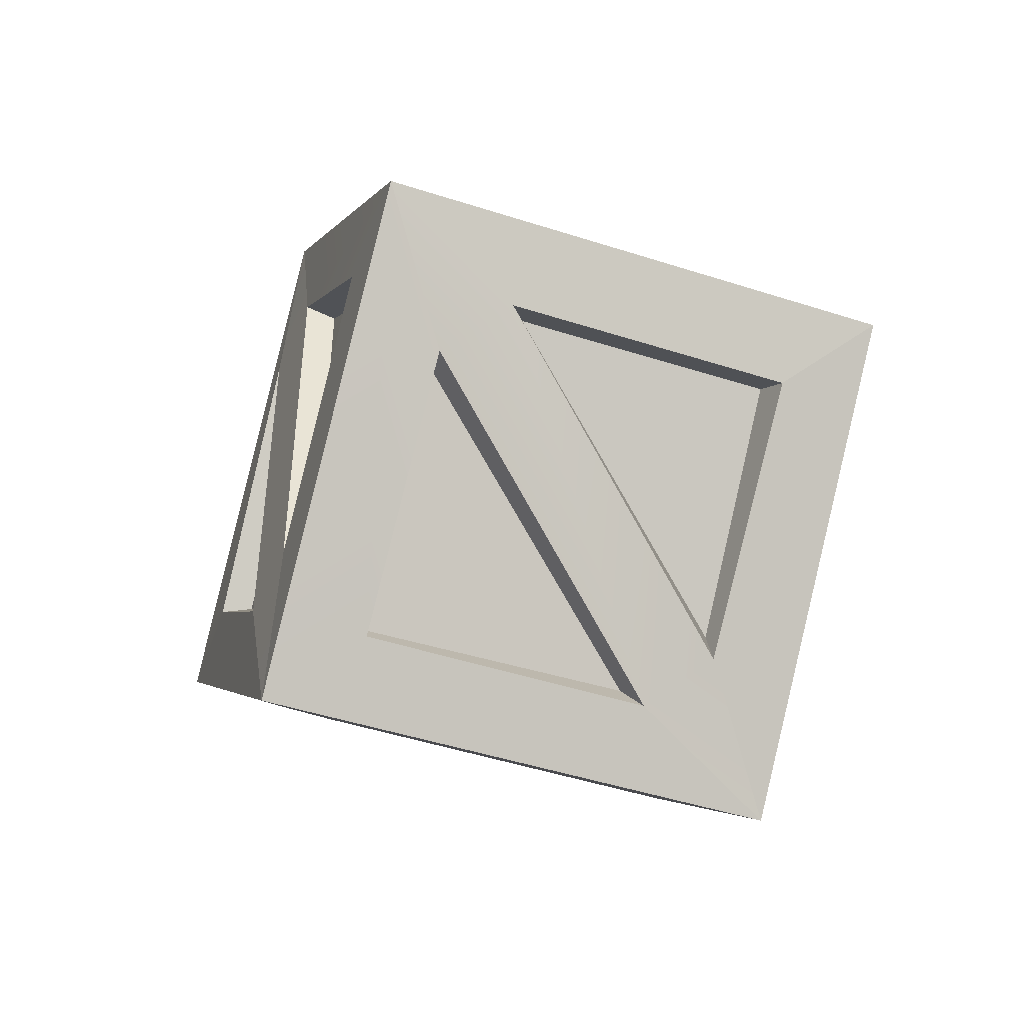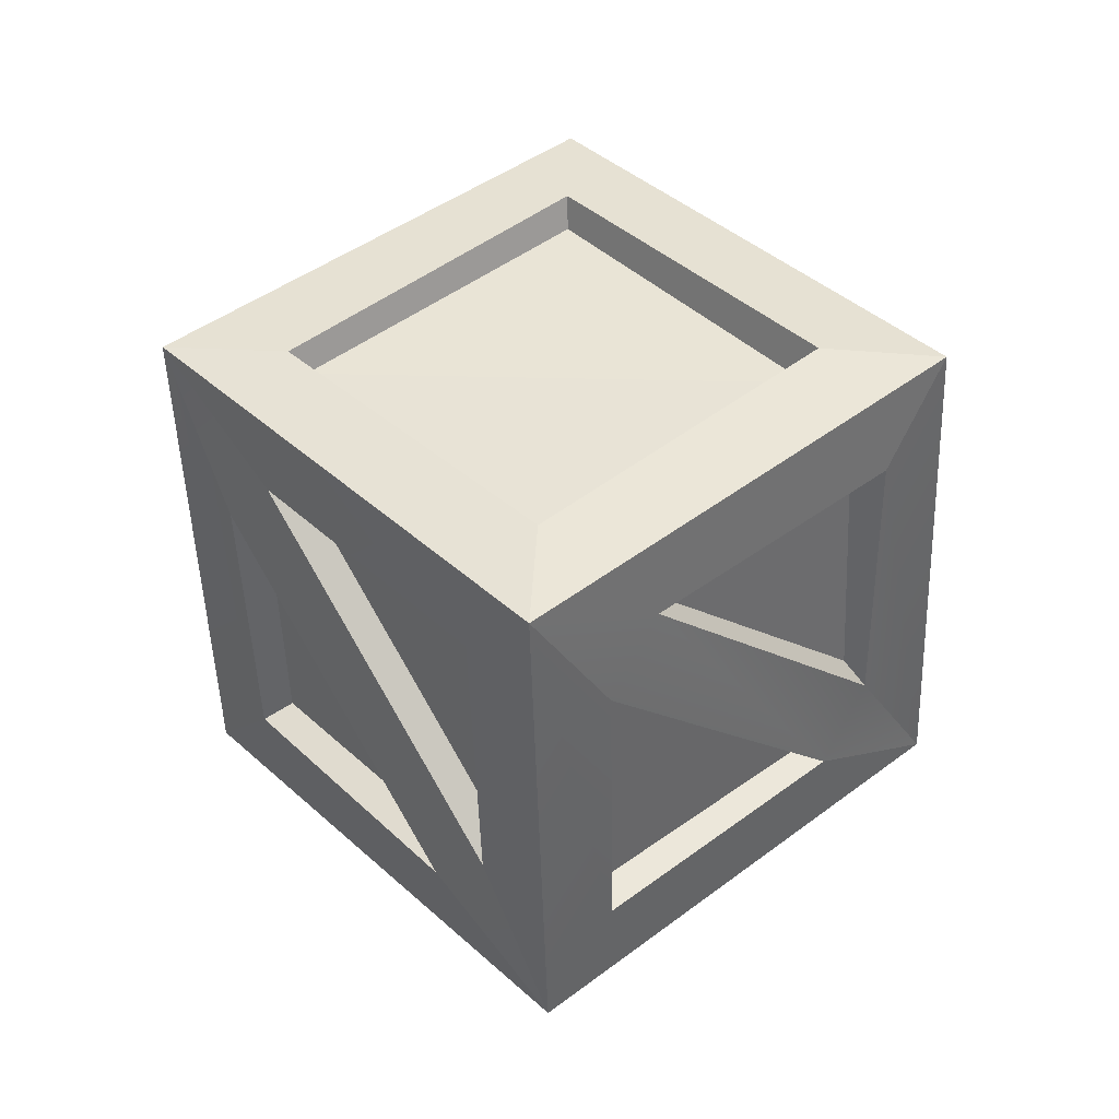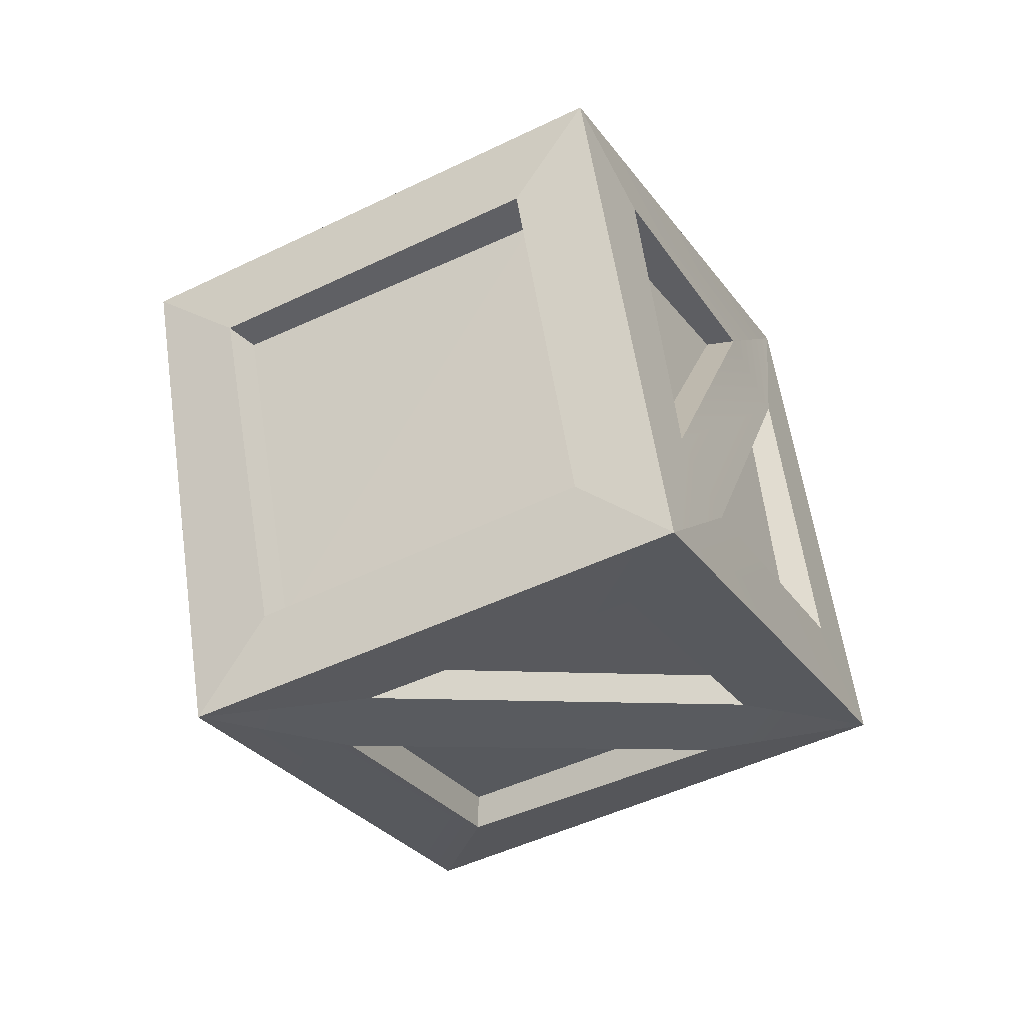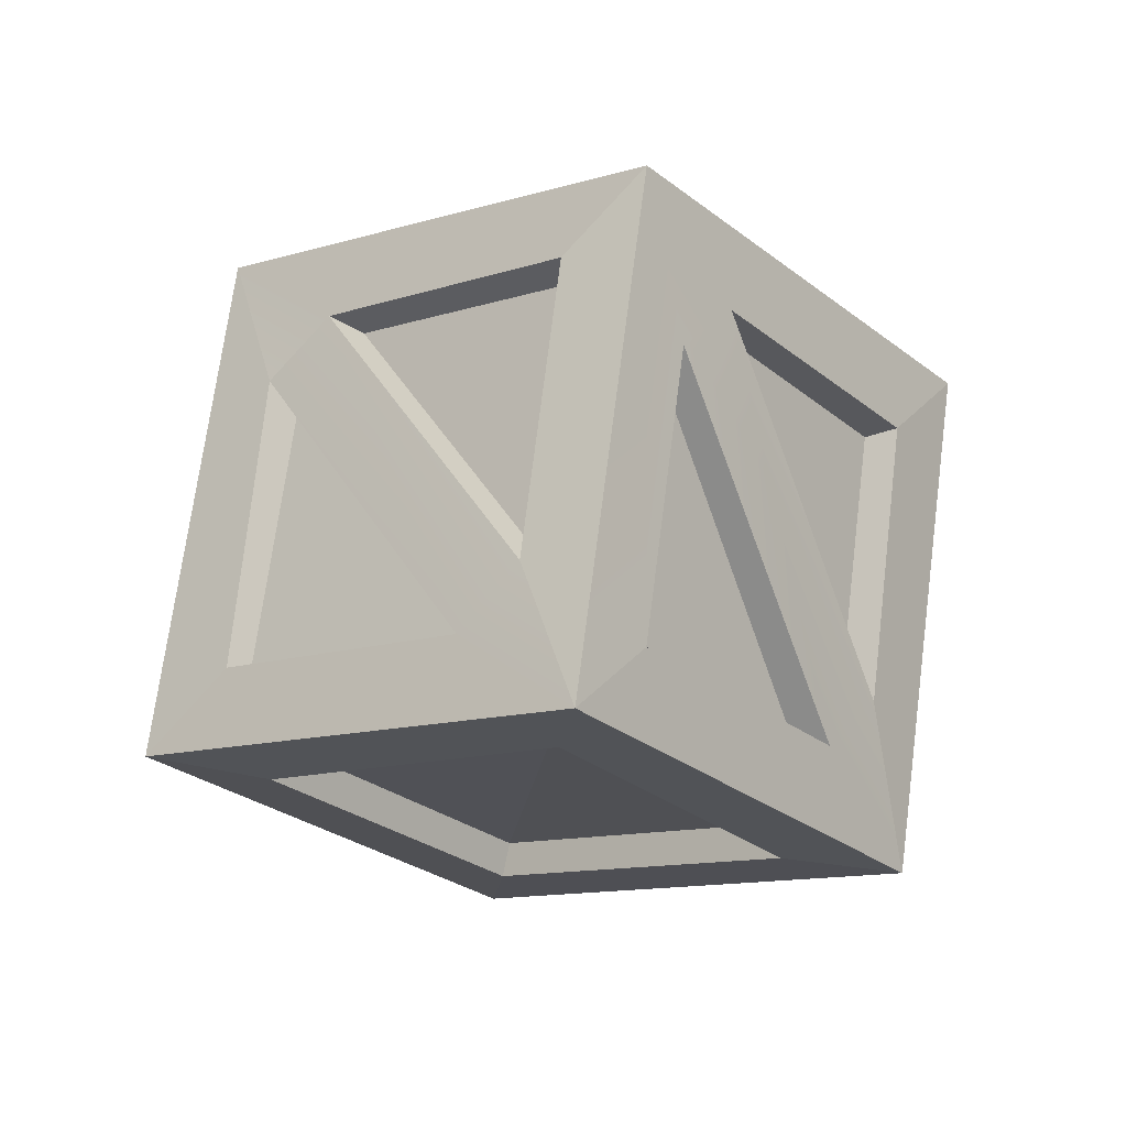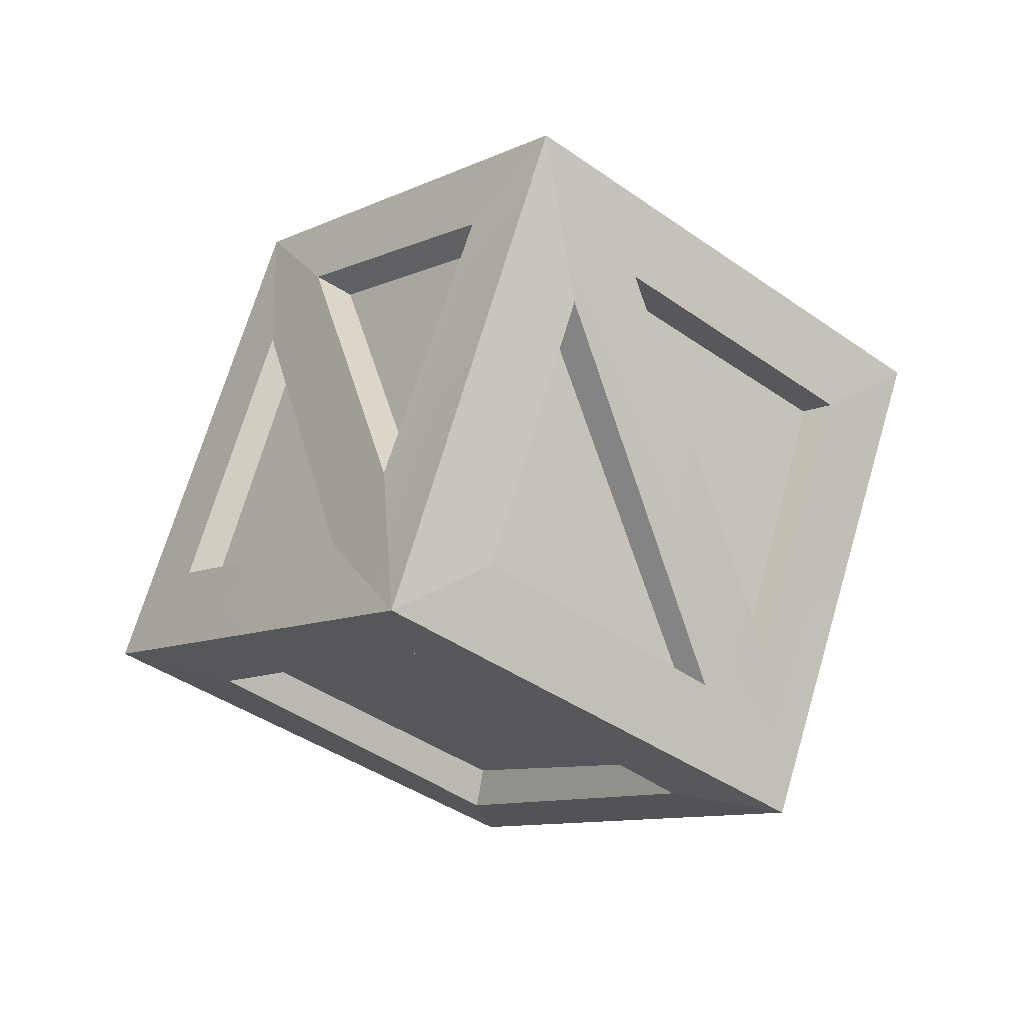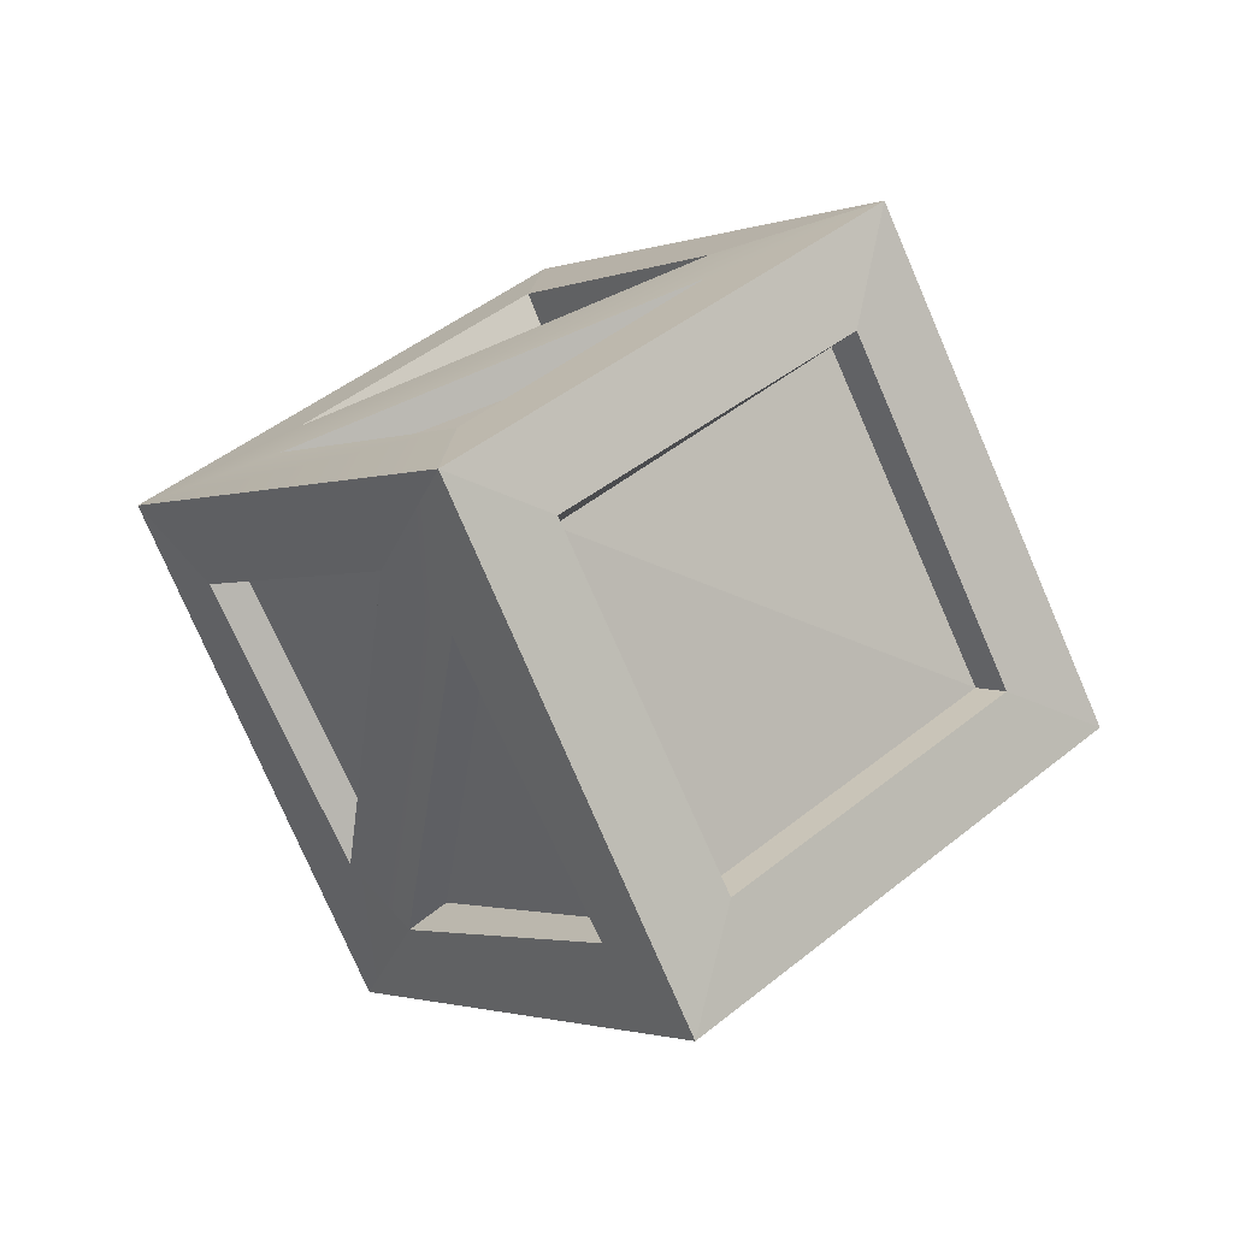
<metadata>
{"format":"obj","ext":"obj","renderer":"f3d","projection":"perspective","resolution":1024,"background":"white","views":[{"elev":21.8,"azim":135.8,"up":"+Y"},{"elev":72.3,"azim":104.5,"up":"+Y"},{"elev":77.0,"azim":43.8,"up":"+Y"},{"elev":-49.4,"azim":-86.7,"up":"+Y"},{"elev":78.2,"azim":-134.6,"up":"+Z"},{"elev":-12.7,"azim":-7.0,"up":"+Z"}]}
</metadata>
<code>
g wreckageBit4
v -0.6063 0.1113 -0.6476
v -0.6838 0.2517 -0.6245
v -0.7271 0.06394 -0.7442
v -0.7395 0.277 -0.6417
v -0.8615 0.2256 -0.7348
v -0.785 0.08753 -0.762
v -0.741 0.3082 -0.5811
v -0.8343 0.2282 -0.4162
v -0.8956 0.2431 -0.6993
v -0.8343 0.2282 -0.4162
v -0.9887 0.166 -0.5336
v -0.8956 0.2431 -0.6993
v -0.8322 0.1801 -0.3905
v -0.7537 0.04073 -0.4147
v -0.9542 0.129 -0.4806
v -0.7659 -0.01234 -0.4478
v -0.8879 -0.0632 -0.5412
v -0.9675 0.07303 -0.5135
v -0.6985 -0.01582 -0.458
v -0.6048 0.06641 -0.6237
v -0.8515 -0.08253 -0.5784
v -0.6048 0.06641 -0.6237
v -0.7621 0.001004 -0.7427
v -0.8515 -0.08253 -0.5784
v -0.8095 0.0199 -0.759
v -0.8853 0.1616 -0.7334
v -0.8796 -0.04341 -0.6261
v -0.9256 0.1834 -0.6901
v -1 0.1182 -0.5606
v -0.9227 -0.02244 -0.5849
v -0.6868 0.03187 -0.4315
v -0.762 0.1669 -0.4058
v -0.6161 0.09164 -0.5567
v -0.7664 0.2251 -0.4341
v -0.6936 0.288 -0.565
v -0.6174 0.1508 -0.5877
v -0.5297 0.08819 -0.64
v -0.593 0.1167 -0.6625
v -0.7266 0.06103 -0.7649
v -0.7719 -0.01254 -0.8233
v -0.6813 0.3656 -0.5916
v -0.6768 0.2706 -0.638
v -0.7746 0.0814 -0.7781
v -0.8575 0.2358 -0.7556
v -0.923 0.263 -0.7734
v -0.7266 0.06103 -0.7649
v -0.7249 0.2918 -0.6521
v -0.6768 0.2706 -0.638
v -0.7719 -0.01254 -0.8233
v -0.6813 0.3656 -0.5916
v -0.923 0.263 -0.7734
v -0.8575 0.2358 -0.7556
v -0.6813 0.3656 -0.5916
v -0.7457 0.3287 -0.5792
v -0.9099 0.263 -0.7014
v -0.923 0.263 -0.7734
v -0.923 0.263 -0.7734
v -0.9099 0.263 -0.7014
v -1.005 0.1785 -0.5291
v -1.062 0.1395 -0.5167
v -1.062 0.1395 -0.5167
v -1.005 0.1785 -0.5291
v -0.8393 0.2434 -0.4048
v -0.8248 0.2403 -0.3331
v -0.8248 0.2403 -0.3331
v -0.8393 0.2434 -0.4048
v -0.7457 0.3287 -0.5792
v -0.6813 0.3656 -0.5916
v -0.8248 0.2403 -0.3331
v -0.8406 0.177 -0.371
v -0.9731 0.1231 -0.4724
v -1.062 0.1395 -0.5167
v -0.9839 0.07743 -0.5007
v -0.8987 -0.07565 -0.5281
v -0.9114 -0.1338 -0.5656
v -0.7658 -0.021 -0.4261
v -0.7566 0.02396 -0.397
v -0.6721 -0.03532 -0.384
v -0.9114 -0.1338 -0.5656
v -0.8987 -0.07565 -0.5281
v -0.6721 -0.03532 -0.384
v -0.7566 0.02396 -0.397
v -0.8406 0.177 -0.371
v -0.8248 0.2403 -0.3331
v -0.6721 -0.03532 -0.384
v -0.688 -0.03423 -0.456
v -0.851 -0.09996 -0.5777
v -0.9114 -0.1338 -0.5656
v -0.9114 -0.1338 -0.5656
v -0.851 -0.09996 -0.5777
v -0.7542 -0.01786 -0.7517
v -0.7719 -0.01254 -0.8233
v -0.7719 -0.01254 -0.8233
v -0.7542 -0.01786 -0.7517
v -0.5918 0.05013 -0.6287
v -0.5297 0.08819 -0.64
v -0.5297 0.08819 -0.64
v -0.5918 0.05013 -0.6287
v -0.688 -0.03423 -0.456
v -0.6721 -0.03532 -0.384
v -0.7719 -0.01254 -0.8233
v -0.8158 0.01297 -0.7721
v -0.8988 -0.0588 -0.6299
v -0.9114 -0.1338 -0.5656
v -0.9335 -0.04073 -0.5936
v -0.9381 0.1854 -0.7099
v -0.9054 0.1674 -0.7481
v -1.062 0.1395 -0.5167
v -1.02 0.1147 -0.5666
v -0.923 0.263 -0.7734
v -0.9054 0.1674 -0.7481
v -0.923 0.263 -0.7734
v -0.8158 0.01297 -0.7721
v -0.7719 -0.01254 -0.8233
v -0.9114 -0.1338 -0.5656
v -0.9335 -0.04073 -0.5936
v -1.02 0.1147 -0.5666
v -1.062 0.1395 -0.5167
v -0.6721 -0.03532 -0.384
v -0.673 0.02914 -0.4168
v -0.5925 0.09871 -0.5546
v -0.5297 0.08819 -0.64
v -0.5297 0.08819 -0.64
v -0.5948 0.1468 -0.5841
v -0.679 0.2989 -0.5563
v -0.6813 0.3656 -0.5916
v -0.7592 0.2305 -0.4145
v -0.8248 0.2403 -0.3331
v -0.7536 0.1813 -0.3884
v -0.673 0.02914 -0.4168
v -0.6721 -0.03532 -0.384
v -0.5925 0.09871 -0.5546
v -0.7536 0.1813 -0.3884
v -0.7592 0.2305 -0.4145
v -0.5948 0.1468 -0.5841
v -0.5297 0.08819 -0.64
v -0.8248 0.2403 -0.3331
v -0.593 0.1167 -0.6625
v -0.6063 0.1113 -0.6476
v -0.7271 0.06394 -0.7442
v -0.7266 0.06103 -0.7649
v -0.7266 0.06103 -0.7649
v -0.7271 0.06394 -0.7442
v -0.6838 0.2517 -0.6245
v -0.6768 0.2706 -0.638
v -0.6768 0.2706 -0.638
v -0.6838 0.2517 -0.6245
v -0.6063 0.1113 -0.6476
v -0.593 0.1167 -0.6625
v -0.7249 0.2918 -0.6521
v -0.7395 0.277 -0.6417
v -0.785 0.08753 -0.762
v -0.7746 0.0814 -0.7781
v -0.7746 0.0814 -0.7781
v -0.785 0.08753 -0.762
v -0.8615 0.2256 -0.7348
v -0.8575 0.2358 -0.7556
v -0.8575 0.2358 -0.7556
v -0.8615 0.2256 -0.7348
v -0.7395 0.277 -0.6417
v -0.7249 0.2918 -0.6521
v -0.7457 0.3287 -0.5792
v -0.741 0.3082 -0.5811
v -0.8956 0.2431 -0.6993
v -0.9099 0.263 -0.7014
v -0.8393 0.2434 -0.4048
v -0.8343 0.2282 -0.4162
v -0.741 0.3082 -0.5811
v -0.7457 0.3287 -0.5792
v -0.9099 0.263 -0.7014
v -0.8956 0.2431 -0.6993
v -0.9887 0.166 -0.5336
v -1.005 0.1785 -0.5291
v -1.005 0.1785 -0.5291
v -0.9887 0.166 -0.5336
v -0.8343 0.2282 -0.4162
v -0.8393 0.2434 -0.4048
v -0.8406 0.177 -0.371
v -0.8322 0.1801 -0.3905
v -0.9542 0.129 -0.4806
v -0.9731 0.1231 -0.4724
v -0.9731 0.1231 -0.4724
v -0.9542 0.129 -0.4806
v -0.7537 0.04073 -0.4147
v -0.7566 0.02396 -0.397
v -0.7566 0.02396 -0.397
v -0.7537 0.04073 -0.4147
v -0.8322 0.1801 -0.3905
v -0.8406 0.177 -0.371
v -0.7658 -0.021 -0.4261
v -0.7659 -0.01234 -0.4478
v -0.9675 0.07303 -0.5135
v -0.9839 0.07743 -0.5007
v -0.9839 0.07743 -0.5007
v -0.9675 0.07303 -0.5135
v -0.8879 -0.0632 -0.5412
v -0.8987 -0.07565 -0.5281
v -0.8987 -0.07565 -0.5281
v -0.8879 -0.0632 -0.5412
v -0.7659 -0.01234 -0.4478
v -0.7658 -0.021 -0.4261
v -0.688 -0.03423 -0.456
v -0.6985 -0.01582 -0.458
v -0.8515 -0.08253 -0.5784
v -0.851 -0.09996 -0.5777
v -0.5918 0.05013 -0.6287
v -0.6048 0.06641 -0.6237
v -0.6985 -0.01582 -0.458
v -0.688 -0.03423 -0.456
v -0.851 -0.09996 -0.5777
v -0.8515 -0.08253 -0.5784
v -0.7621 0.001004 -0.7427
v -0.7542 -0.01786 -0.7517
v -0.7542 -0.01786 -0.7517
v -0.7621 0.001004 -0.7427
v -0.6048 0.06641 -0.6237
v -0.5918 0.05013 -0.6287
v -0.8158 0.01297 -0.7721
v -0.8095 0.0199 -0.759
v -0.8796 -0.04341 -0.6261
v -0.8988 -0.0588 -0.6299
v -0.8988 -0.0588 -0.6299
v -0.8796 -0.04341 -0.6261
v -0.8853 0.1616 -0.7334
v -0.9054 0.1674 -0.7481
v -0.9054 0.1674 -0.7481
v -0.8853 0.1616 -0.7334
v -0.8095 0.0199 -0.759
v -0.8158 0.01297 -0.7721
v -0.9381 0.1854 -0.7099
v -0.9256 0.1834 -0.6901
v -0.9227 -0.02244 -0.5849
v -0.9335 -0.04073 -0.5936
v -0.9335 -0.04073 -0.5936
v -0.9227 -0.02244 -0.5849
v -1 0.1182 -0.5606
v -1.02 0.1147 -0.5666
v -1.02 0.1147 -0.5666
v -1 0.1182 -0.5606
v -0.9256 0.1834 -0.6901
v -0.9381 0.1854 -0.7099
v -0.673 0.02914 -0.4168
v -0.6868 0.03187 -0.4315
v -0.6161 0.09164 -0.5567
v -0.5925 0.09871 -0.5546
v -0.5925 0.09871 -0.5546
v -0.6161 0.09164 -0.5567
v -0.762 0.1669 -0.4058
v -0.7536 0.1813 -0.3884
v -0.7536 0.1813 -0.3884
v -0.762 0.1669 -0.4058
v -0.6868 0.03187 -0.4315
v -0.673 0.02914 -0.4168
v -0.7592 0.2305 -0.4145
v -0.7664 0.2251 -0.4341
v -0.6174 0.1508 -0.5877
v -0.5948 0.1468 -0.5841
v -0.5948 0.1468 -0.5841
v -0.6174 0.1508 -0.5877
v -0.6936 0.288 -0.565
v -0.679 0.2989 -0.5563
v -0.679 0.2989 -0.5563
v -0.6936 0.288 -0.565
v -0.7664 0.2251 -0.4341
v -0.7592 0.2305 -0.4145
g wreckageBit4_0
f 3 2 1
f 6 5 4
f 9 8 7
f 12 11 10
f 15 14 13
f 18 17 16
f 21 20 19
f 24 23 22
f 27 26 25
f 30 29 28
f 33 32 31
f 36 35 34
f 39 38 37
f 40 39 37
f 37 38 41
f 38 42 41
f 44 43 40
f 45 44 40
f 43 47 46
f 47 48 46
f 49 43 46
f 50 48 47
f 50 47 51
f 47 52 51
f 55 54 53
f 56 55 53
f 59 58 57
f 60 59 57
f 63 62 61
f 64 63 61
f 67 66 65
f 68 67 65
f 71 70 69
f 72 71 69
f 72 73 71
f 74 73 72
f 75 74 72
f 73 76 71
f 76 77 71
f 78 77 76
f 78 76 79
f 76 80 79
f 83 82 81
f 84 83 81
f 87 86 85
f 88 87 85
f 91 90 89
f 92 91 89
f 95 94 93
f 96 95 93
f 99 98 97
f 100 99 97
f 103 102 101
f 104 103 101
f 104 105 103
f 105 106 103
f 106 107 103
f 106 109 108
f 110 106 108
f 110 111 106
f 113 107 112
f 114 113 112
f 117 116 115
f 118 117 115
f 121 120 119
f 122 121 119
f 125 124 123
f 126 125 123
f 127 125 126
f 128 127 126
f 130 129 128
f 131 130 128
f 134 133 132
f 135 134 132
f 136 135 132
f 137 133 134
f 140 139 138
f 141 140 138
f 144 143 142
f 145 144 142
f 148 147 146
f 149 148 146
f 152 151 150
f 153 152 150
f 156 155 154
f 157 156 154
f 160 159 158
f 161 160 158
f 164 163 162
f 165 164 162
f 168 167 166
f 169 168 166
f 172 171 170
f 173 172 170
f 176 175 174
f 177 176 174
f 180 179 178
f 181 180 178
f 184 183 182
f 185 184 182
f 188 187 186
f 189 188 186
f 192 191 190
f 193 192 190
f 196 195 194
f 197 196 194
f 200 199 198
f 201 200 198
f 204 203 202
f 205 204 202
f 208 207 206
f 209 208 206
f 212 211 210
f 213 212 210
f 216 215 214
f 217 216 214
f 220 219 218
f 221 220 218
f 224 223 222
f 225 224 222
f 228 227 226
f 229 228 226
f 232 231 230
f 233 232 230
f 236 235 234
f 237 236 234
f 240 239 238
f 241 240 238
f 244 243 242
f 245 244 242
f 248 247 246
f 249 248 246
f 252 251 250
f 253 252 250
f 256 255 254
f 257 256 254
f 260 259 258
f 261 260 258
f 264 263 262
f 265 264 262

</code>
